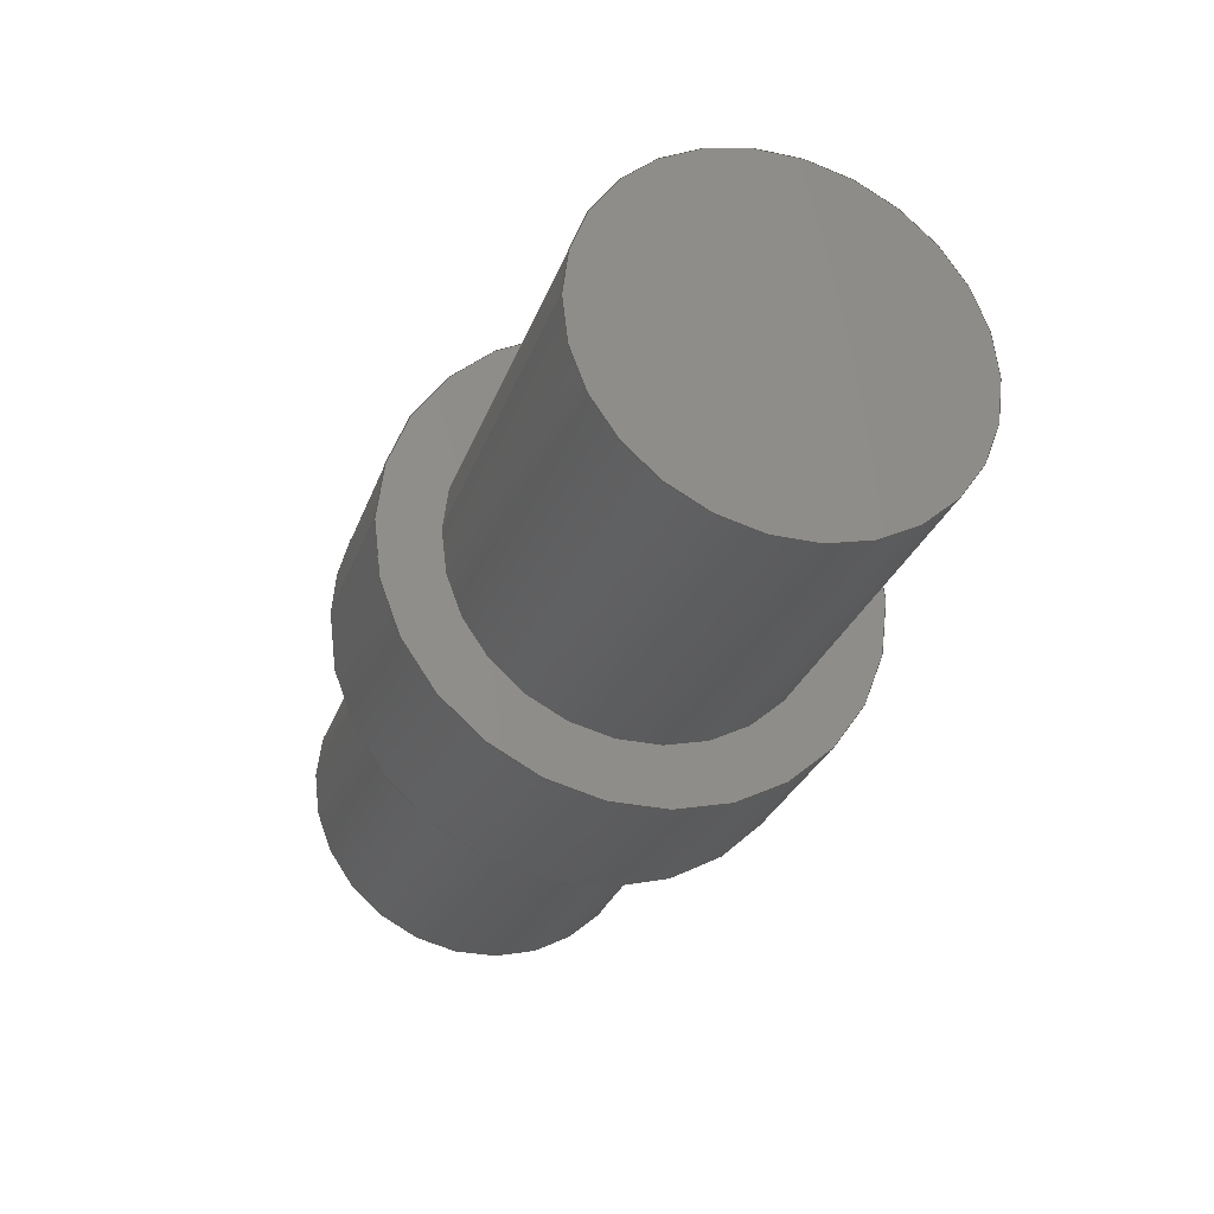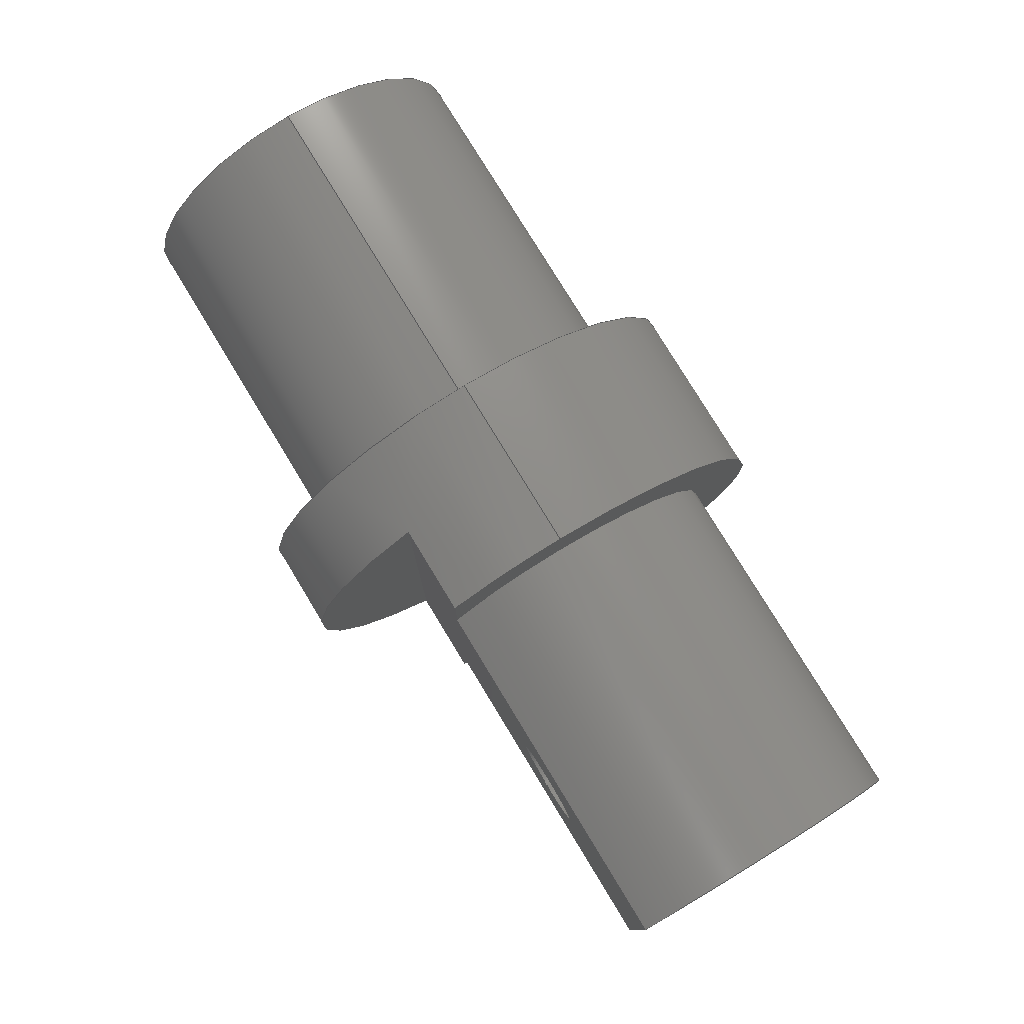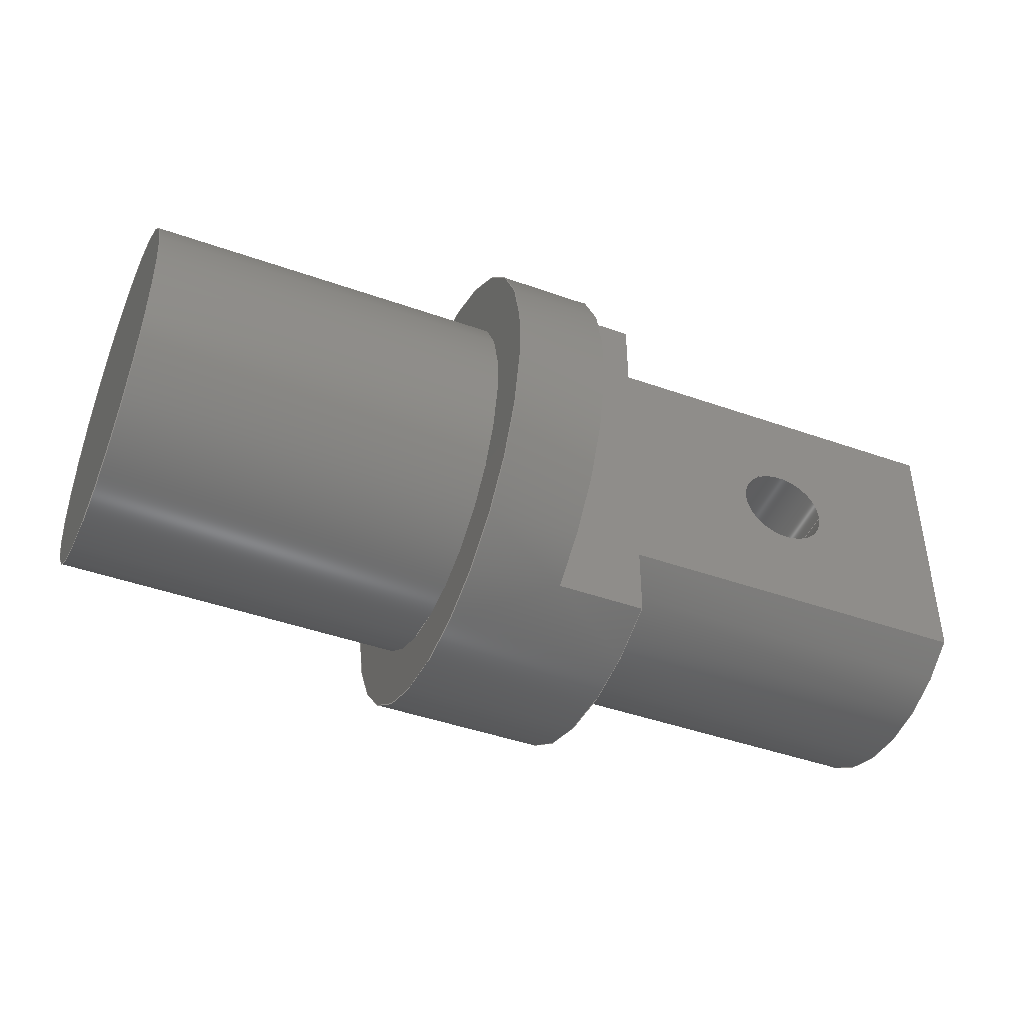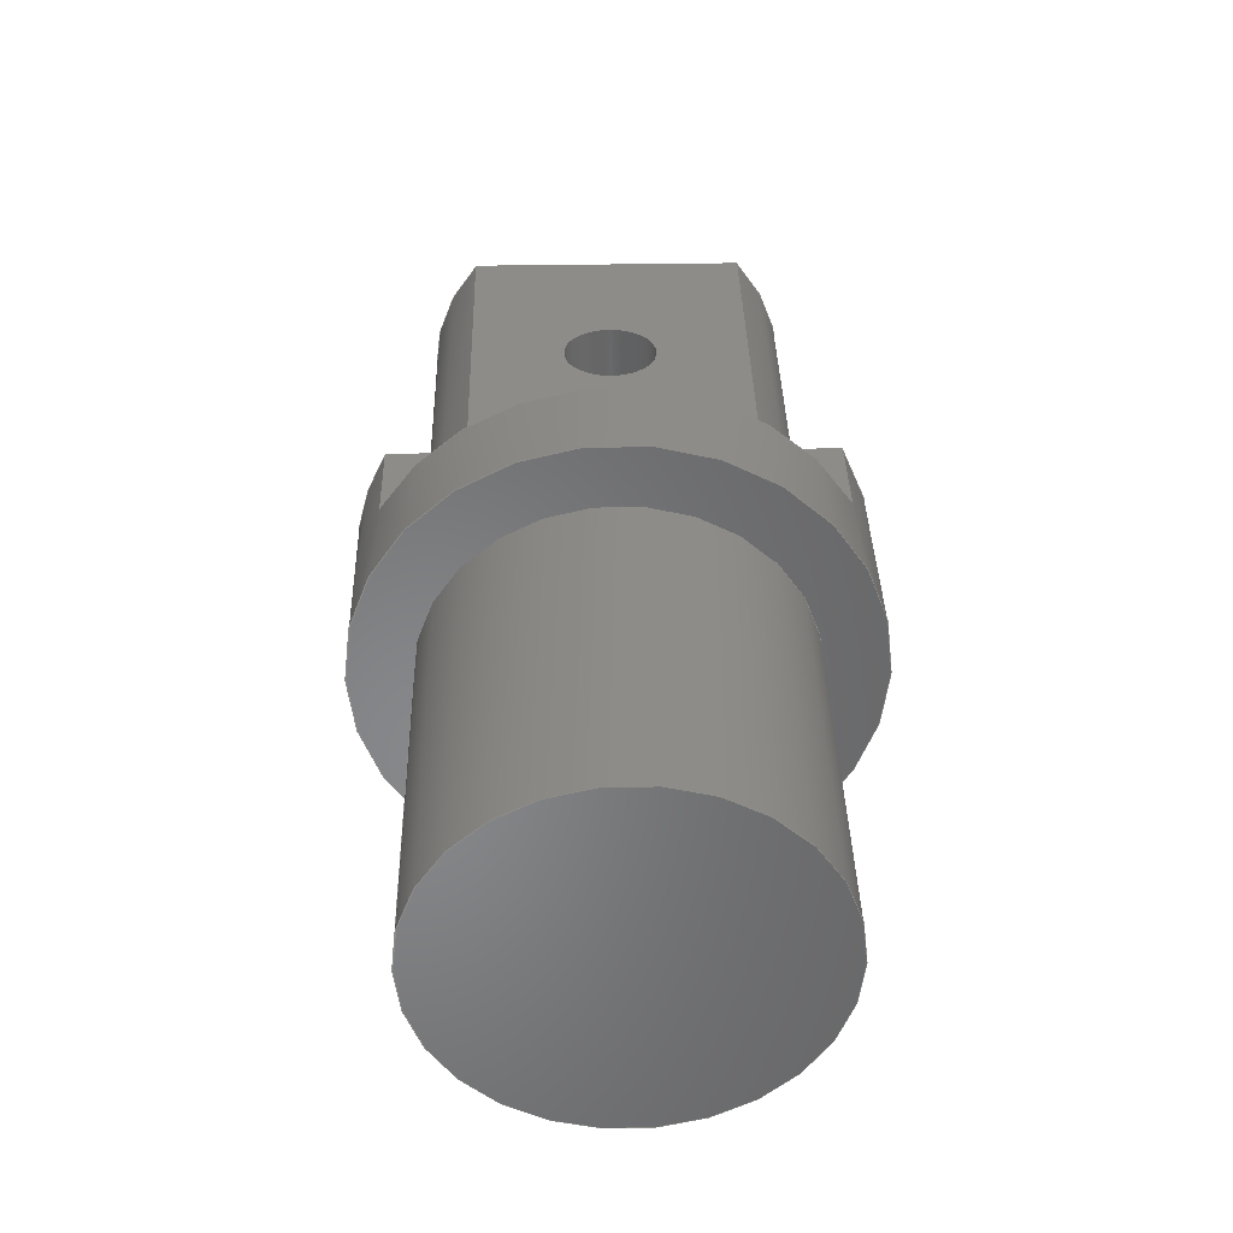
<metadata>
{"format":"step","ext":"step","renderer":"f3d","projection":"perspective","resolution":1024,"background":"white","views":[{"elev":-28.7,"azim":-107.8,"up":"+Z"},{"elev":78.2,"azim":58.7,"up":"+Y"},{"elev":-44.2,"azim":-22.5,"up":"+Y"},{"elev":36.2,"azim":-91.3,"up":"+Z"}]}
</metadata>
<code>
ISO-10303-21;
DATA;
#1=MECHANICAL_DESIGN_GEOMETRIC_PRESENTATION_REPRESENTATION('',(#4),#303);
#2=SHAPE_REPRESENTATION_RELATIONSHIP('SRR','None',#310,#3);
#3=ADVANCED_BREP_SHAPE_REPRESENTATION('',(#5),#302);
#4=STYLED_ITEM('',(#319),#5);
#5=MANIFOLD_SOLID_BREP('Body1',#163);
#6=FACE_BOUND('',#29,.T.);
#7=FACE_BOUND('',#38,.T.);
#8=PLANE('',#180);
#9=PLANE('',#181);
#10=PLANE('',#182);
#11=PLANE('',#184);
#12=PLANE('',#188);
#13=PLANE('',#194);
#14=PLANE('',#197);
#15=FACE_OUTER_BOUND('',#26,.T.);
#16=FACE_OUTER_BOUND('',#27,.T.);
#17=FACE_OUTER_BOUND('',#28,.T.);
#18=FACE_OUTER_BOUND('',#30,.T.);
#19=FACE_OUTER_BOUND('',#31,.T.);
#20=FACE_OUTER_BOUND('',#32,.T.);
#21=FACE_OUTER_BOUND('',#33,.T.);
#22=FACE_OUTER_BOUND('',#34,.T.);
#23=FACE_OUTER_BOUND('',#35,.T.);
#24=FACE_OUTER_BOUND('',#36,.T.);
#25=FACE_OUTER_BOUND('',#37,.T.);
#26=EDGE_LOOP('',(#106,#107,#108,#109));
#27=EDGE_LOOP('',(#110));
#28=EDGE_LOOP('',(#111,#112,#113,#114,#115,#116,#117,#118));
#29=EDGE_LOOP('',(#119));
#30=EDGE_LOOP('',(#120,#121));
#31=EDGE_LOOP('',(#122,#123));
#32=EDGE_LOOP('',(#124,#125,#126,#127));
#33=EDGE_LOOP('',(#128,#129,#130,#131,#132));
#34=EDGE_LOOP('',(#133,#134,#135,#136));
#35=EDGE_LOOP('',(#137));
#36=EDGE_LOOP('',(#138,#139,#140,#141,#142,#143,#144,#145));
#37=EDGE_LOOP('',(#146));
#38=EDGE_LOOP('',(#147));
#39=LINE('',#258,#50);
#40=LINE('',#264,#51);
#41=LINE('',#266,#52);
#42=LINE('',#268,#53);
#43=LINE('',#270,#54);
#44=LINE('',#272,#55);
#45=LINE('',#274,#56);
#46=LINE('',#276,#57);
#47=LINE('',#277,#58);
#48=LINE('',#292,#59);
#49=LINE('',#298,#60);
#50=VECTOR('',#204,0.019);
#51=VECTOR('',#211,1);
#52=VECTOR('',#212,1);
#53=VECTOR('',#213,1);
#54=VECTOR('',#214,1);
#55=VECTOR('',#215,1);
#56=VECTOR('',#216,1);
#57=VECTOR('',#217,1);
#58=VECTOR('',#218,1);
#59=VECTOR('',#241,0.075);
#60=VECTOR('',#250,0.1);
#61=CIRCLE('',#178,0.019);
#62=CIRCLE('',#179,0.019);
#63=CIRCLE('',#183,0.1);
#64=CIRCLE('',#185,0.075);
#65=CIRCLE('',#187,0.075);
#66=CIRCLE('',#189,0.1);
#67=CIRCLE('',#190,0.1);
#68=CIRCLE('',#192,0.075);
#69=CIRCLE('',#193,0.075);
#70=CIRCLE('',#196,0.1);
#71=VERTEX_POINT('',#255);
#72=VERTEX_POINT('',#257);
#73=VERTEX_POINT('',#262);
#74=VERTEX_POINT('',#263);
#75=VERTEX_POINT('',#265);
#76=VERTEX_POINT('',#267);
#77=VERTEX_POINT('',#269);
#78=VERTEX_POINT('',#271);
#79=VERTEX_POINT('',#273);
#80=VERTEX_POINT('',#275);
#81=VERTEX_POINT('',#285);
#82=VERTEX_POINT('',#289);
#83=VERTEX_POINT('',#291);
#84=VERTEX_POINT('',#296);
#85=EDGE_CURVE('',#71,#71,#61,.T.);
#86=EDGE_CURVE('',#71,#72,#39,.T.);
#87=EDGE_CURVE('',#72,#72,#62,.T.);
#88=EDGE_CURVE('',#73,#74,#40,.T.);
#89=EDGE_CURVE('',#73,#75,#41,.T.);
#90=EDGE_CURVE('',#76,#75,#42,.T.);
#91=EDGE_CURVE('',#77,#76,#43,.T.);
#92=EDGE_CURVE('',#78,#77,#44,.T.);
#93=EDGE_CURVE('',#79,#78,#45,.T.);
#94=EDGE_CURVE('',#80,#79,#46,.T.);
#95=EDGE_CURVE('',#74,#80,#47,.T.);
#96=EDGE_CURVE('',#75,#73,#63,.T.);
#97=EDGE_CURVE('',#78,#79,#64,.T.);
#98=EDGE_CURVE('',#80,#77,#65,.T.);
#99=EDGE_CURVE('',#81,#76,#66,.T.);
#100=EDGE_CURVE('',#74,#81,#67,.T.);
#101=EDGE_CURVE('',#82,#82,#68,.T.);
#102=EDGE_CURVE('',#82,#83,#48,.T.);
#103=EDGE_CURVE('',#83,#83,#69,.T.);
#104=EDGE_CURVE('',#84,#84,#70,.T.);
#105=EDGE_CURVE('',#84,#81,#49,.T.);
#106=ORIENTED_EDGE('',*,*,#85,.F.);
#107=ORIENTED_EDGE('',*,*,#86,.T.);
#108=ORIENTED_EDGE('',*,*,#87,.T.);
#109=ORIENTED_EDGE('',*,*,#86,.F.);
#110=ORIENTED_EDGE('',*,*,#87,.F.);
#111=ORIENTED_EDGE('',*,*,#88,.F.);
#112=ORIENTED_EDGE('',*,*,#89,.T.);
#113=ORIENTED_EDGE('',*,*,#90,.F.);
#114=ORIENTED_EDGE('',*,*,#91,.F.);
#115=ORIENTED_EDGE('',*,*,#92,.F.);
#116=ORIENTED_EDGE('',*,*,#93,.F.);
#117=ORIENTED_EDGE('',*,*,#94,.F.);
#118=ORIENTED_EDGE('',*,*,#95,.F.);
#119=ORIENTED_EDGE('',*,*,#85,.T.);
#120=ORIENTED_EDGE('',*,*,#96,.F.);
#121=ORIENTED_EDGE('',*,*,#89,.F.);
#122=ORIENTED_EDGE('',*,*,#93,.T.);
#123=ORIENTED_EDGE('',*,*,#97,.T.);
#124=ORIENTED_EDGE('',*,*,#94,.T.);
#125=ORIENTED_EDGE('',*,*,#97,.F.);
#126=ORIENTED_EDGE('',*,*,#92,.T.);
#127=ORIENTED_EDGE('',*,*,#98,.F.);
#128=ORIENTED_EDGE('',*,*,#95,.T.);
#129=ORIENTED_EDGE('',*,*,#98,.T.);
#130=ORIENTED_EDGE('',*,*,#91,.T.);
#131=ORIENTED_EDGE('',*,*,#99,.F.);
#132=ORIENTED_EDGE('',*,*,#100,.F.);
#133=ORIENTED_EDGE('',*,*,#101,.F.);
#134=ORIENTED_EDGE('',*,*,#102,.T.);
#135=ORIENTED_EDGE('',*,*,#103,.F.);
#136=ORIENTED_EDGE('',*,*,#102,.F.);
#137=ORIENTED_EDGE('',*,*,#101,.T.);
#138=ORIENTED_EDGE('',*,*,#104,.F.);
#139=ORIENTED_EDGE('',*,*,#105,.T.);
#140=ORIENTED_EDGE('',*,*,#99,.T.);
#141=ORIENTED_EDGE('',*,*,#90,.T.);
#142=ORIENTED_EDGE('',*,*,#96,.T.);
#143=ORIENTED_EDGE('',*,*,#88,.T.);
#144=ORIENTED_EDGE('',*,*,#100,.T.);
#145=ORIENTED_EDGE('',*,*,#105,.F.);
#146=ORIENTED_EDGE('',*,*,#104,.T.);
#147=ORIENTED_EDGE('',*,*,#103,.T.);
#148=CYLINDRICAL_SURFACE('',#177,0.019);
#149=CYLINDRICAL_SURFACE('',#186,0.075);
#150=CYLINDRICAL_SURFACE('',#191,0.075);
#151=CYLINDRICAL_SURFACE('',#195,0.1);
#152=ADVANCED_FACE('',(#15),#148,.F.);
#153=ADVANCED_FACE('',(#16),#8,.T.);
#154=ADVANCED_FACE('',(#17,#6),#9,.F.);
#155=ADVANCED_FACE('',(#18),#10,.F.);
#156=ADVANCED_FACE('',(#19),#11,.T.);
#157=ADVANCED_FACE('',(#20),#149,.T.);
#158=ADVANCED_FACE('',(#21),#12,.F.);
#159=ADVANCED_FACE('',(#22),#150,.T.);
#160=ADVANCED_FACE('',(#23),#13,.T.);
#161=ADVANCED_FACE('',(#24),#151,.T.);
#162=ADVANCED_FACE('',(#25,#7),#14,.T.);
#163=CLOSED_SHELL('',(#152,#153,#154,#155,#156,#157,#158,#159,#160,#161,
#162));
#164=DERIVED_UNIT_ELEMENT(#166,1);
#165=DERIVED_UNIT_ELEMENT(#305,3);
#166=(
MASS_UNIT()
NAMED_UNIT(*)
SI_UNIT(.KILO.,.GRAM.)
);
#167=DERIVED_UNIT((#164,#165));
#168=MEASURE_REPRESENTATION_ITEM('density measure',
POSITIVE_RATIO_MEASURE(7850),#167);
#169=PROPERTY_DEFINITION_REPRESENTATION(#174,#171);
#170=PROPERTY_DEFINITION_REPRESENTATION(#175,#172);
#171=REPRESENTATION('material name',(#173),#302);
#172=REPRESENTATION('density',(#168),#302);
#173=DESCRIPTIVE_REPRESENTATION_ITEM('Steel','Steel');
#174=PROPERTY_DEFINITION('material property','material name',#312);
#175=PROPERTY_DEFINITION('material property','density of part',#312);
#176=AXIS2_PLACEMENT_3D('placement',#253,#198,#199);
#177=AXIS2_PLACEMENT_3D('',#254,#200,#201);
#178=AXIS2_PLACEMENT_3D('',#256,#202,#203);
#179=AXIS2_PLACEMENT_3D('',#259,#205,#206);
#180=AXIS2_PLACEMENT_3D('',#260,#207,#208);
#181=AXIS2_PLACEMENT_3D('',#261,#209,#210);
#182=AXIS2_PLACEMENT_3D('',#278,#219,#220);
#183=AXIS2_PLACEMENT_3D('',#279,#221,#222);
#184=AXIS2_PLACEMENT_3D('',#280,#223,#224);
#185=AXIS2_PLACEMENT_3D('',#281,#225,#226);
#186=AXIS2_PLACEMENT_3D('',#282,#227,#228);
#187=AXIS2_PLACEMENT_3D('',#283,#229,#230);
#188=AXIS2_PLACEMENT_3D('',#284,#231,#232);
#189=AXIS2_PLACEMENT_3D('',#286,#233,#234);
#190=AXIS2_PLACEMENT_3D('',#287,#235,#236);
#191=AXIS2_PLACEMENT_3D('',#288,#237,#238);
#192=AXIS2_PLACEMENT_3D('',#290,#239,#240);
#193=AXIS2_PLACEMENT_3D('',#293,#242,#243);
#194=AXIS2_PLACEMENT_3D('',#294,#244,#245);
#195=AXIS2_PLACEMENT_3D('',#295,#246,#247);
#196=AXIS2_PLACEMENT_3D('',#297,#248,#249);
#197=AXIS2_PLACEMENT_3D('',#299,#251,#252);
#198=DIRECTION('axis',(0,0,1));
#199=DIRECTION('refdir',(1,0,0));
#200=DIRECTION('center_axis',(0,0,-1));
#201=DIRECTION('ref_axis',(-1,0,0));
#202=DIRECTION('center_axis',(0,0,-1));
#203=DIRECTION('ref_axis',(-1,0,0));
#204=DIRECTION('',(0,0,-1));
#205=DIRECTION('center_axis',(0,0,-1));
#206=DIRECTION('ref_axis',(-1,0,0));
#207=DIRECTION('center_axis',(0,0,1));
#208=DIRECTION('ref_axis',(-1,0,0));
#209=DIRECTION('center_axis',(0,0,-1));
#210=DIRECTION('ref_axis',(0,-1,0));
#211=DIRECTION('',(1,0,0));
#212=DIRECTION('',(0,-1,0));
#213=DIRECTION('',(-1,0,0));
#214=DIRECTION('',(0,-1,0));
#215=DIRECTION('',(-1,0,0));
#216=DIRECTION('',(0,-1,0));
#217=DIRECTION('',(1,0,0));
#218=DIRECTION('',(0,-1,0));
#219=DIRECTION('center_axis',(-1,0,0));
#220=DIRECTION('ref_axis',(0,0,1));
#221=DIRECTION('center_axis',(-1,0,0));
#222=DIRECTION('ref_axis',(0,-1,0));
#223=DIRECTION('center_axis',(1,0,0));
#224=DIRECTION('ref_axis',(0,1,0));
#225=DIRECTION('center_axis',(1,0,0));
#226=DIRECTION('ref_axis',(0,1,0));
#227=DIRECTION('center_axis',(-1,0,0));
#228=DIRECTION('ref_axis',(0,2.833e-16,-1));
#229=DIRECTION('center_axis',(-1,0,0));
#230=DIRECTION('ref_axis',(0,1,0));
#231=DIRECTION('center_axis',(-1,0,0));
#232=DIRECTION('ref_axis',(0,-1,0));
#233=DIRECTION('center_axis',(-1,0,0));
#234=DIRECTION('ref_axis',(0,-1,0));
#235=DIRECTION('center_axis',(-1,0,0));
#236=DIRECTION('ref_axis',(0,-1,0));
#237=DIRECTION('center_axis',(-1,0,0));
#238=DIRECTION('ref_axis',(0,-1,0));
#239=DIRECTION('center_axis',(-1,0,0));
#240=DIRECTION('ref_axis',(0,-1,0));
#241=DIRECTION('',(1,0,0));
#242=DIRECTION('center_axis',(1,0,0));
#243=DIRECTION('ref_axis',(0,-1,0));
#244=DIRECTION('center_axis',(-1,0,0));
#245=DIRECTION('ref_axis',(0,-1,0));
#246=DIRECTION('center_axis',(-1,0,0));
#247=DIRECTION('ref_axis',(0,-1,0));
#248=DIRECTION('center_axis',(-1,0,0));
#249=DIRECTION('ref_axis',(0,-1,0));
#250=DIRECTION('',(1,0,0));
#251=DIRECTION('center_axis',(-1,0,0));
#252=DIRECTION('ref_axis',(0,-1,0));
#253=CARTESIAN_POINT('',(0,0,0));
#254=CARTESIAN_POINT('Origin',(-0.075,0,0.05));
#255=CARTESIAN_POINT('',(-0.056,2.327e-18,0.05));
#256=CARTESIAN_POINT('Origin',(-0.075,0,0.05));
#257=CARTESIAN_POINT('',(-0.056,2.327e-18,-0.038));
#258=CARTESIAN_POINT('',(-0.056,-2.327e-18,0.05));
#259=CARTESIAN_POINT('Origin',(-0.075,0,-0.038));
#260=CARTESIAN_POINT('Origin',(-0.075,0,-0.038));
#261=CARTESIAN_POINT('Origin',(0,0.12,0.05));
#262=CARTESIAN_POINT('',(-0.187,0.0866,0.05));
#263=CARTESIAN_POINT('',(-0.15,0.0866,0.05));
#264=CARTESIAN_POINT('',(-0.15,0.0866,0.05));
#265=CARTESIAN_POINT('',(-0.187,-0.0866,0.05));
#266=CARTESIAN_POINT('',(-0.187,-0.14,0.05));
#267=CARTESIAN_POINT('',(-0.15,-0.0866,0.05));
#268=CARTESIAN_POINT('',(-0.15,-0.0866,0.05));
#269=CARTESIAN_POINT('',(-0.15,-0.0559,0.05));
#270=CARTESIAN_POINT('',(-0.15,0.06,0.05));
#271=CARTESIAN_POINT('',(0,-0.0559,0.05));
#272=CARTESIAN_POINT('',(0,-0.0559,0.05));
#273=CARTESIAN_POINT('',(0,0.0559,0.05));
#274=CARTESIAN_POINT('',(0,0.06,0.05));
#275=CARTESIAN_POINT('',(-0.15,0.0559,0.05));
#276=CARTESIAN_POINT('',(0,0.0559,0.05));
#277=CARTESIAN_POINT('',(-0.15,0.06,0.05));
#278=CARTESIAN_POINT('Origin',(-0.187,-0.01,0.085));
#279=CARTESIAN_POINT('Origin',(-0.187,0,0));
#280=CARTESIAN_POINT('Origin',(0,0,0));
#281=CARTESIAN_POINT('Origin',(0,0,0));
#282=CARTESIAN_POINT('Origin',(0,0,0));
#283=CARTESIAN_POINT('Origin',(-0.15,0,0));
#284=CARTESIAN_POINT('Origin',(-0.15,0,0));
#285=CARTESIAN_POINT('',(-0.15,0.1,-1.225e-17));
#286=CARTESIAN_POINT('Origin',(-0.15,0,0));
#287=CARTESIAN_POINT('Origin',(-0.15,0,0));
#288=CARTESIAN_POINT('Origin',(-0.225,0,0));
#289=CARTESIAN_POINT('',(-0.375,0.075,-9.185e-18));
#290=CARTESIAN_POINT('Origin',(-0.375,0,0));
#291=CARTESIAN_POINT('',(-0.225,0.075,-9.185e-18));
#292=CARTESIAN_POINT('',(-0.225,0.075,-9.185e-18));
#293=CARTESIAN_POINT('Origin',(-0.225,0,0));
#294=CARTESIAN_POINT('Origin',(-0.375,0,0));
#295=CARTESIAN_POINT('Origin',(-0.15,0,0));
#296=CARTESIAN_POINT('',(-0.225,0.1,-1.225e-17));
#297=CARTESIAN_POINT('Origin',(-0.225,0,0));
#298=CARTESIAN_POINT('',(-0.15,0.1,-1.225e-17));
#299=CARTESIAN_POINT('Origin',(-0.225,0,0));
#300=UNCERTAINTY_MEASURE_WITH_UNIT(LENGTH_MEASURE(0.001),#304,
'DISTANCE_ACCURACY_VALUE',
'Maximum model space distance between geometric entities at asserted c
onnectivities');
#301=UNCERTAINTY_MEASURE_WITH_UNIT(LENGTH_MEASURE(0.001),#304,
'DISTANCE_ACCURACY_VALUE',
'Maximum model space distance between geometric entities at asserted c
onnectivities');
#302=(
GEOMETRIC_REPRESENTATION_CONTEXT(3)
GLOBAL_UNCERTAINTY_ASSIGNED_CONTEXT((#300))
GLOBAL_UNIT_ASSIGNED_CONTEXT((#304,#306,#307))
REPRESENTATION_CONTEXT('','3D')
);
#303=(
GEOMETRIC_REPRESENTATION_CONTEXT(3)
GLOBAL_UNCERTAINTY_ASSIGNED_CONTEXT((#301))
GLOBAL_UNIT_ASSIGNED_CONTEXT((#304,#306,#307))
REPRESENTATION_CONTEXT('','3D')
);
#304=(
LENGTH_UNIT()
NAMED_UNIT(*)
SI_UNIT(.CENTI.,.METRE.)
);
#305=(
LENGTH_UNIT()
NAMED_UNIT(*)
SI_UNIT($,.METRE.)
);
#306=(
NAMED_UNIT(*)
PLANE_ANGLE_UNIT()
SI_UNIT($,.RADIAN.)
);
#307=(
NAMED_UNIT(*)
SI_UNIT($,.STERADIAN.)
SOLID_ANGLE_UNIT()
);
#308=SHAPE_DEFINITION_REPRESENTATION(#309,#310);
#309=PRODUCT_DEFINITION_SHAPE('',$,#312);
#310=SHAPE_REPRESENTATION('',(#176),#302);
#311=PRODUCT_DEFINITION_CONTEXT('part definition',#316,'design');
#312=PRODUCT_DEFINITION('Untitled','Untitled',#313,#311);
#313=PRODUCT_DEFINITION_FORMATION('',$,#318);
#314=PRODUCT_RELATED_PRODUCT_CATEGORY('Untitled','Untitled',(#318));
#315=APPLICATION_PROTOCOL_DEFINITION('international standard',
'automotive_design',2009,#316);
#316=APPLICATION_CONTEXT(
'Core Data for Automotive Mechanical Design Process');
#317=PRODUCT_CONTEXT('part definition',#316,'mechanical');
#318=PRODUCT('Untitled','Untitled',$,(#317));
#319=PRESENTATION_STYLE_ASSIGNMENT((#320));
#320=SURFACE_STYLE_USAGE(.BOTH.,#321);
#321=SURFACE_SIDE_STYLE('',(#322));
#322=SURFACE_STYLE_FILL_AREA(#323);
#323=FILL_AREA_STYLE('Steel - Satin',(#324));
#324=FILL_AREA_STYLE_COLOUR('Steel - Satin',#325);
#325=COLOUR_RGB('Steel - Satin',0.6275,0.6275,0.6275);
ENDSEC;
END-ISO-10303-21;

</code>
